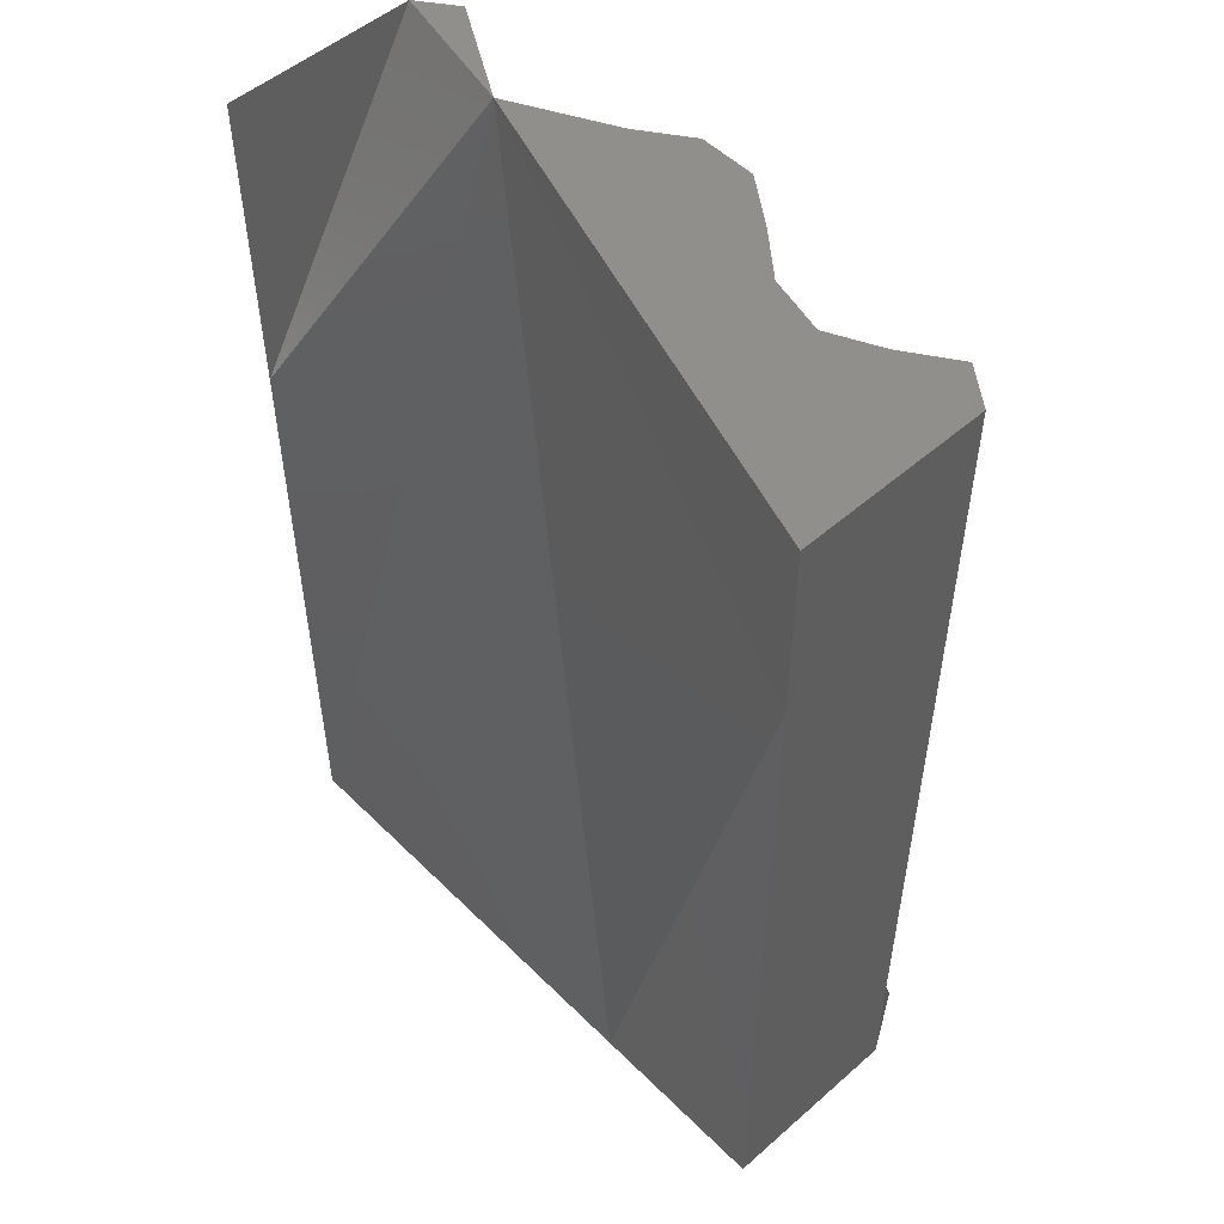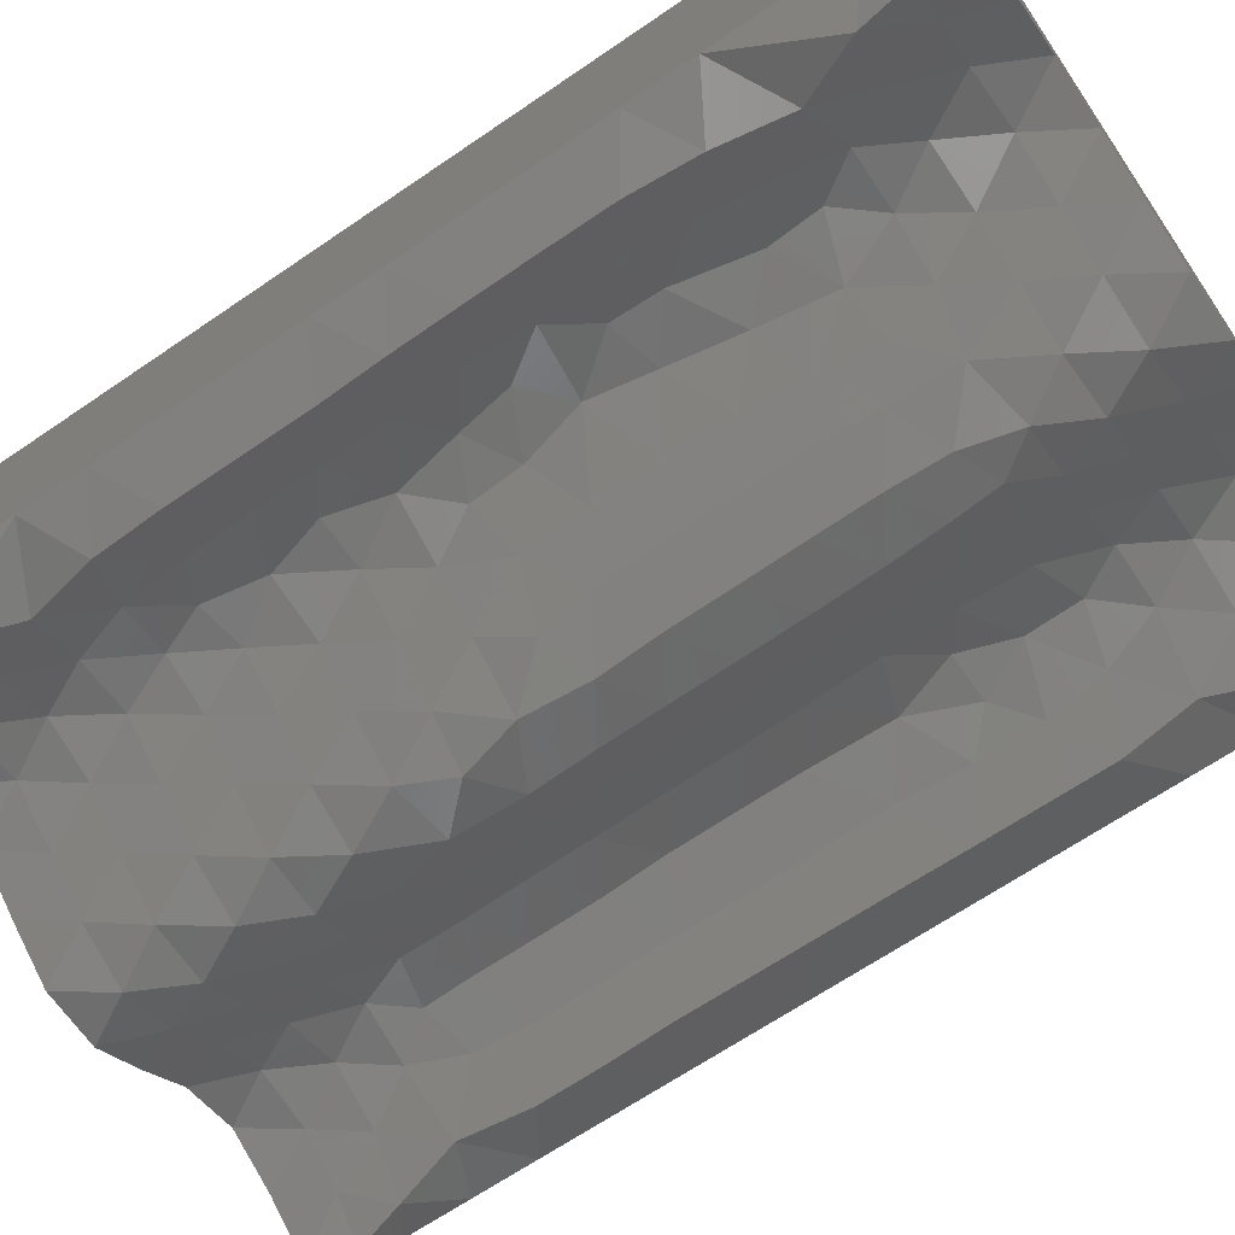
<metadata>
{"format":"stl","ext":"stl","renderer":"f3d","projection":"perspective","resolution":1024,"background":"white","views":[{"elev":51.8,"azim":46.7,"up":"+Y"},{"elev":-66.9,"azim":124.4,"up":"+Z"}]}
</metadata>
<code>
# stl→obj: 431 verts, 856 faces
v -515.1 1350 155.1
v -500 1350 213.4
v -500 1406 150
v -500 1300 150
v -500 1350 86.6
v -500 200.5 150
v -500 154.9 83.77
v -500 94.39 150
v -500 154.9 216.2
v -500 1150 213.4
v -500 1200 300
v -500 1250 213.4
v -500 850 213.4
v -500 900 300
v -500 950 213.4
v -500 1100 300
v -500 550 213.4
v -500 600 300
v -500 650 213.4
v -500 850 86.6
v -500 950 86.6
v -500 900 0
v -500 1300 300
v -500 1400 300
v -500 500 300
v -500 1050 213.4
v -500 1000 300
v -500 800 300
v -500 350 213.4
v -500 400 300
v -500 450 213.4
v -500 800 0
v -500 300 300
v -500 1050 86.6
v -500 1100 0
v -500 1000 0
v -500 650 86.6
v -500 700 0
v -500 600 0
v -500 1400 0
v -500 1300 0
v -500 251.5 216
v -500 200 300
v -500 700 300
v -500 750 213.4
v -500 0 100
v -500 0 200
v -500 550 86.6
v -500 1150 86.6
v -500 750 86.6
v -500 1250 86.6
v -500 1200 0
v -500 251.5 84.01
v -500 300 0
v -500 200 0
v -500 450 86.6
v -500 400 0
v -500 350 86.6
v -500 500 0
v -500 100 0
v -500 100 300
v -500 1500 200
v -500 1500 100
v -500 73.21 226.8
v -500 0 300
v -500 73.21 73.21
v -500 0 0
v -500 1427 72.7
v -500 1500 0
v -500 1427 227.3
v -500 1500 300
v -500 1100 150
v -500 1200 150
v -500 900 150
v -500 800 150
v -500 600 150
v -500 700 150
v -500 400 150
v -500 300 150
v -500 500 150
v -500 1000 150
v -315.1 1270 35.9
v -409 1257 -25.09
v -360.6 1343 9.254
v 197.3 1184 27.6
v 275.1 1137 49.13
v 211.7 1074 36.4
v 145.1 1115 -13.34
v -269.1 831.3 49.95
v -272.9 956.6 49.47
v -189.8 883.4 22.39
v 354.5 1096 13.31
v 301.6 1022 41.69
v 450.9 1426 -49.07
v 439.9 1500 -44.52
v 500 1500 0
v -348.7 900.1 17.11
v -456.7 68.2 -50.4
v -439.9 0 -44.52
v -343.5 1187 20.34
v -183.9 1087 18.16
v -122.9 1027 -32.38
v -185.4 988.5 19.25
v -319.7 228.2 33.68
v -362.6 156.7 7.933
v -410.8 241.5 -26.3
v 396.1 1257 -15.81
v 500 1200 0
v 418.3 1152 -31.45
v 396.2 242.8 -15.92
v 419 348.2 -31.93
v 500 300 0
v 272.6 471.6 49.51
v 353.5 509.1 14.01
v 349.7 413.4 16.41
v -435.5 1348 -42.18
v -436.2 143.8 -42.6
v 500 1400 0
v 342.3 321.2 21.06
v 341.6 1189 21.49
v 33.85 477.9 -93.03
v -7.305 394.3 -99.65
v -60.26 486.5 -79.77
v -87.69 385.5 -60.96
v -239.7 1048 48.1
v -345.5 311.4 19.08
v 365.3 796.1 6.103
v 356.3 699.1 12.18
v 291 742.6 45.34
v -349.6 800.6 16.47
v 262.2 315.4 50.44
v 314.5 235.9 36.16
v 229.1 236.3 44.68
v 423 449.1 -34.63
v 423.1 552.1 -34.69
v 289.7 383.8 45.73
v 366.8 997.2 5.074
v 352.6 891.6 14.56
v 303.7 950.1 40.86
v -349 592.6 16.87
v -350.1 700.1 16.18
v -269.3 641.4 49.93
v 18.86 1196 -97.73
v 84.75 1257 -63.16
v 88.31 1158 -60.49
v -420 852.6 -32.65
v -419.7 750 -32.42
v 113.1 639.5 -40.65
v 75.48 559.4 -69.84
v 23.54 638.3 -96.51
v -121.8 1113 -33.31
v -107 1202 -45.67
v -188.3 1185 21.37
v 304.9 823.9 40.4
v 437.8 1347 -43.45
v 360.1 1346 9.614
v 393.5 1422 -13.94
v 437.8 153.3 -43.45
v 398 74.3 -17.21
v 360.1 154.2 9.613
v -419.4 646.8 -32.21
v -393.9 78.2 -14.21
v -362.8 0 7.766
v -398 1425 -17.22
v -439.9 1500 -44.52
v -362.8 1500 7.766
v 362.8 1500 7.766
v 439.9 0 -44.52
v 362.8 0 7.766
v -323.1 79.02 31.93
v -323.1 1421 31.93
v 323.1 79.02 31.93
v 323.1 1421 31.93
v 474.3 88.51 -49.42
v 500 0 0
v -268.9 738.8 49.97
v -474.1 1412 -49.51
v 135.3 1199 -21.71
v 500 500 0
v -134.3 446.6 -22.61
v 183.6 639.7 17.91
v 272.2 644.6 49.56
v 222.8 560.8 42.02
v 423.1 651.4 -34.64
v 500 600 0
v 427.4 847.9 -37.44
v 428 948.3 -37.8
v 500 900 0
v 151.9 728 -7.558
v 427.6 1050 -37.51
v 500 1000 0
v -267.9 1127 50.07
v 355.1 603.3 12.92
v -418.8 546.5 -31.85
v 80.63 705.7 -66.18
v -421.1 1149 -33.37
v -421 1051 -33.26
v -421.1 351 -33.37
v -421 449 -33.26
v 500 800 0
v 426.3 749.8 -36.72
v 500 700 0
v -420.7 953.8 -33.07
v -194.8 313.1 25.86
v -120.9 307.1 -34.04
v -157.7 230.3 -2.701
v -354.7 1099 13.17
v -351.2 400 15.46
v 83.82 77.21 -63.85
v 118.2 155.2 -36.3
v 153 77.55 -6.651
v -153.7 1423 -6.032
v -84.45 1423 -63.38
v -118.7 1346 -35.94
v 500 1100 0
v 153.7 1423 -6.02
v 118.4 1346 -36.2
v 84.43 1423 -63.4
v -58.87 970.6 -80.6
v -124.1 928.1 -31.31
v 320.6 1272 33.23
v 500 400 0
v 120.4 0 -34.43
v 228.2 967.8 44.34
v -189.5 1345 22.21
v -233.4 1423 46.22
v 233.4 1423 46.22
v 189.8 1344 22.41
v -129.1 541.6 -27.07
v 153.8 1016 -5.975
v 93.12 968.7 -56.8
v 93.36 1063 -56.6
v 155.4 920.6 -4.603
v 500 100 0
v -354.6 1003 13.27
v -350.3 496.7 16.06
v -60.08 875.8 -79.88
v -196.5 401.7 27.06
v -273.5 447.5 49.37
v -194.1 494.6 25.45
v 16.15 736.5 -98.32
v -61.92 684.4 -78.75
v -51.47 1152 -84.8
v 21.83 1110 -96.99
v -56.58 1065 -81.94
v -273.4 359.9 49.39
v 21.4 1017 -97.1
v -60.89 780.3 -79.38
v -126.3 829 -29.41
v 20.46 922.2 -97.34
v -65.79 590.8 -76.33
v 77.86 395.9 -68.17
v 113.2 477.8 -40.52
v 154.7 1270 -5.24
v 80.58 234.1 -66.22
v 152.1 234.9 -7.377
v 92.23 873.8 -57.49
v 190 156.1 22.54
v -279.6 0 48.29
v -279.6 1500 48.29
v 148.7 397.1 -10.3
v -152.7 1266 -6.861
v 19.87 827.3 -97.48
v -273.2 543.6 49.42
v -127.3 733.3 -28.63
v -5.767 232.5 -99.78
v 38.55 313.5 -91.1
v 115.5 315.3 -38.61
v 279.6 0 48.29
v 279.6 1500 48.29
v 154.5 825.7 -5.334
v -90.45 229.8 -58.86
v -50 310.1 -85.59
v 243.6 874.9 48.99
v -193.2 590.6 24.8
v -128.2 637.5 -27.82
v -307.1 1050 39.49
v 90.65 782.2 -58.7
v 222 782.6 41.65
v 147.2 560.3 -11.54
v -120.4 1500 -34.43
v -191.2 782.3 23.37
v -82.22 1275 -65.03
v -191.8 687.2 23.79
v 231.2 1270 45.46
v -43.36 1348 -88.92
v 42.8 154.8 -89.18
v -48.44 152.7 -86.4
v 183.2 477.8 17.62
v -228.1 1270 44.3
v -273.2 1344 49.43
v -44.68 1500 -88.28
v 276.4 1343 48.89
v 185.2 317.5 19.12
v -192.6 1500 24.41
v 44.68 1500 -88.28
v 120.4 1500 -34.43
v 220.1 396.2 40.77
v 192.6 1500 24.41
v 276.5 156.9 48.89
v 233.6 78.11 46.28
v 43.25 1346 -88.97
v -191.5 154.4 23.58
v -233.6 78.01 46.3
v -276.5 156.6 48.88
v 44.68 0 -88.28
v -192.6 0 24.41
v 279.6 1212 48.28
v -229.5 235.8 44.81
v 192.6 0 24.41
v -1.424 76.41 -99.99
v -155.9 76.56 -4.208
v 0.04323 1423 -100
v -44.68 0 -88.28
v -120.4 0 -34.43
v -84.77 75.11 -63.15
v 500 1300 0
v -121.7 152.3 -33.35
v 2.005 551 -99.97
v 297.8 559.4 43.11
v -266.7 1207 50.18
v -1.497 1276 -99.98
v -146.3 371 -12.3
v -45.18 1220 -88.04
v 218.6 705.8 40.03
v -275.3 287 49.08
v 500 200 0
v 500 1300 150
v 500 1350 86.6
v 500 1406 150
v 500 1350 213.4
v 500 200.5 150
v 500 154.9 216.2
v 500 94.39 150
v 500 154.9 83.77
v 500 1150 86.6
v 500 1250 86.6
v 500 850 86.6
v 500 950 86.6
v 500 550 86.6
v 500 650 86.6
v 500 850 213.4
v 500 950 213.4
v 500 900 300
v 500 800 300
v 500 1050 86.6
v 500 1050 213.4
v 500 1100 300
v 500 1000 300
v 500 650 213.4
v 500 700 300
v 500 600 300
v 500 350 86.6
v 500 450 86.6
v 500 1400 300
v 500 1300 300
v 500 0 200
v 500 0 100
v 500 1250 213.4
v 500 1200 300
v 500 1150 213.4
v 500 550 213.4
v 500 750 213.4
v 500 251.5 84.01
v 500 750 86.6
v 500 251.5 216
v 500 300 300
v 500 200 300
v 500 450 213.4
v 500 400 300
v 500 350 213.4
v 500 500 300
v 500 100 300
v 500 1500 100
v 500 1500 200
v 500 73.21 226.8
v 500 0 300
v 500 73.21 73.21
v 500 1427 227.3
v 500 1500 300
v 500 1427 72.7
v 500 1100 150
v 500 1200 150
v 500 800 150
v 500 900 150
v 500 700 150
v 500 600 150
v 500 400 150
v 500 500 150
v 500 300 150
v 500 1000 150
v 106.7 0 63.34
v 201.6 0 124.8
v 112.2 0 149.8
v -215.4 0 111.6
v -109.6 0 60.69
v -127.5 0 151
v -48.95 0 205.7
v 27.25 0 135.6
v 59.94 0 219.3
v -52.9 0 122.8
v 250 0 213.4
v 161.4 0 221.1
v 100 0 300
v 349.8 0 207.2
v 357.1 0 101.1
v 427.6 0 150
v -359.3 0 102.7
v -351.6 0 206.3
v -427.6 0 150
v -295.7 0 144.9
v 289 0 143.4
v 434 0 50
v -434 0 50
v -4.24 0 52.57
v 59.19 0 -1.141
v 300 0 300
v -300 0 300
v -251.3 0 214.1
v 400 0 300
v -400 0 300
v 200 0 300
v -187.6 0 177.2
v -3.331e-11 0 300
v -100 0 300
v -200 0 300
v -1.156 0 -21.68
v -150 0 232.7
v 428.5 0 228.3
v -428.6 0 228.3
v -60.59 0 -1.412
f 1 2 3
f 4 3 5
f 6 7 8
f 6 8 9
f 10 11 12
f 13 14 15
f 10 16 11
f 17 18 19
f 20 21 22
f 2 23 24
f 17 25 18
f 26 27 16
f 13 28 14
f 29 30 31
f 20 22 32
f 29 33 30
f 34 35 36
f 37 38 39
f 5 40 41
f 42 43 33
f 12 11 23
f 19 18 44
f 15 14 27
f 31 30 25
f 10 26 16
f 29 42 33
f 45 19 44
f 8 46 47
f 45 44 28
f 2 12 23
f 17 31 25
f 26 15 27
f 34 36 21
f 37 39 48
f 34 49 35
f 37 50 38
f 51 52 49
f 13 45 28
f 53 54 55
f 51 5 41
f 51 41 52
f 56 57 58
f 56 59 57
f 48 39 59
f 49 52 35
f 50 32 38
f 21 36 22
f 58 57 54
f 56 48 59
f 20 32 50
f 53 58 54
f 7 55 60
f 9 61 43
f 9 43 42
f 7 53 55
f 3 62 63
f 64 65 61
f 66 60 67
f 64 47 65
f 66 67 46
f 68 63 69
f 68 69 40
f 70 24 71
f 70 71 62
f 72 73 49
f 73 10 12
f 74 21 20
f 75 13 74
f 76 19 77
f 75 74 20
f 76 77 37
f 76 17 19
f 72 10 73
f 74 13 15
f 73 51 49
f 78 56 58
f 78 29 31
f 72 49 34
f 77 50 37
f 79 42 29
f 80 48 56
f 80 76 48
f 77 19 45
f 4 73 12
f 76 37 48
f 4 51 73
f 81 34 21
f 81 21 74
f 80 17 76
f 80 56 78
f 80 78 31
f 81 74 15
f 4 5 51
f 79 78 58
f 79 29 78
f 81 15 26
f 80 31 17
f 75 45 13
f 72 81 26
f 4 12 2
f 72 34 81
f 79 58 53
f 72 26 10
f 75 20 50
f 75 50 77
f 75 77 45
f 66 7 60
f 64 61 9
f 6 79 53
f 6 42 79
f 70 2 24
f 68 40 5
f 64 8 47
f 66 46 8
f 6 53 7
f 6 9 42
f 66 8 7
f 64 9 8
f 70 3 2
f 68 5 3
f 68 3 63
f 70 62 3
f 82 83 84
f 85 86 87
f 85 87 88
f 89 90 91
f 86 92 93
f 94 95 96
f 89 97 90
f 98 99 67
f 87 86 93
f 82 100 83
f 101 102 103
f 104 105 106
f 107 108 109
f 110 111 112
f 113 114 115
f 116 84 83
f 117 106 105
f 103 91 90
f 94 96 118
f 119 111 110
f 120 107 109
f 98 67 60
f 121 122 123
f 124 123 122
f 101 103 125
f 104 106 126
f 127 128 129
f 130 97 89
f 131 132 133
f 114 134 115
f 114 135 134
f 136 113 115
f 137 138 139
f 140 141 142
f 143 144 145
f 146 147 32
f 148 149 150
f 131 119 132
f 101 151 102
f 152 151 153
f 130 147 146
f 127 129 154
f 155 156 157
f 158 159 160
f 140 161 141
f 162 163 99
f 164 165 166
f 157 167 95
f 159 168 169
f 162 105 170
f 164 171 84
f 159 172 160
f 157 156 173
f 116 164 84
f 117 105 162
f 174 175 168
f 161 38 147
f 130 176 141
f 177 69 165
f 130 146 97
f 178 145 144
f 134 135 179
f 124 180 123
f 141 161 147
f 181 182 183
f 137 139 93
f 101 153 151
f 184 185 135
f 186 187 188
f 181 148 189
f 190 191 187
f 130 89 176
f 116 83 41
f 117 55 106
f 101 125 192
f 137 187 138
f 125 103 90
f 130 141 147
f 193 184 135
f 161 194 39
f 115 111 119
f 146 32 22
f 101 192 153
f 195 148 150
f 196 197 35
f 198 57 199
f 83 52 41
f 106 55 54
f 161 39 38
f 176 142 141
f 186 200 201
f 184 201 202
f 203 22 36
f 194 59 39
f 204 205 206
f 207 197 196
f 208 198 199
f 92 120 109
f 140 194 161
f 146 22 203
f 209 210 211
f 212 213 214
f 190 109 215
f 128 201 184
f 201 200 202
f 135 185 179
f 187 191 188
f 216 217 218
f 102 219 220
f 132 119 110
f 92 109 190
f 221 107 120
f 109 108 215
f 111 222 112
f 209 211 223
f 196 35 52
f 197 36 35
f 199 57 59
f 198 54 57
f 147 38 32
f 106 54 198
f 83 196 52
f 174 159 158
f 174 168 159
f 194 199 59
f 203 36 197
f 186 188 200
f 184 202 185
f 114 193 135
f 177 165 164
f 87 93 224
f 100 207 196
f 126 198 208
f 190 215 191
f 212 225 226
f 216 227 228
f 180 229 123
f 192 207 100
f 230 231 232
f 220 91 103
f 230 233 231
f 134 111 115
f 174 234 175
f 235 197 207
f 83 100 196
f 106 198 126
f 236 208 199
f 162 170 163
f 164 166 171
f 220 219 237
f 193 128 184
f 238 239 240
f 180 238 240
f 241 150 242
f 243 244 245
f 177 164 116
f 246 239 238
f 245 247 219
f 244 247 245
f 237 248 249
f 177 40 69
f 247 250 219
f 157 173 167
f 159 169 172
f 219 250 237
f 239 208 236
f 87 224 230
f 123 229 251
f 252 121 253
f 217 228 254
f 210 255 256
f 231 233 257
f 210 256 258
f 170 259 163
f 171 166 260
f 252 253 261
f 214 262 225
f 250 263 237
f 263 248 237
f 220 237 249
f 264 239 236
f 182 128 193
f 180 240 229
f 248 242 265
f 266 267 255
f 230 224 233
f 240 239 264
f 90 97 235
f 252 261 268
f 255 268 256
f 249 248 265
f 172 169 269
f 173 270 167
f 203 197 235
f 145 232 244
f 194 236 199
f 252 122 121
f 97 203 235
f 233 271 257
f 216 228 217
f 272 273 266
f 224 274 233
f 229 240 275
f 144 217 254
f 275 240 264
f 220 249 91
f 251 229 276
f 277 192 125
f 150 251 242
f 212 214 225
f 257 263 250
f 276 229 275
f 189 278 271
f 279 189 271
f 242 251 276
f 181 183 280
f 212 281 213
f 231 250 247
f 146 203 97
f 134 179 222
f 274 271 233
f 181 280 148
f 91 249 282
f 283 262 214
f 134 222 111
f 142 275 264
f 265 242 276
f 271 278 257
f 284 276 275
f 121 149 253
f 232 247 244
f 284 265 276
f 231 257 250
f 267 268 255
f 279 271 274
f 139 274 224
f 241 242 248
f 151 243 245
f 284 275 142
f 282 249 265
f 230 232 88
f 284 282 265
f 279 274 154
f 284 176 282
f 140 142 264
f 278 263 257
f 254 228 285
f 176 89 282
f 93 139 224
f 286 214 213
f 287 288 266
f 246 126 208
f 89 91 282
f 183 289 280
f 140 264 236
f 256 133 258
f 231 247 232
f 273 267 266
f 262 290 225
f 241 263 278
f 88 232 145
f 225 291 226
f 148 280 149
f 280 289 253
f 213 281 292
f 284 142 176
f 205 273 272
f 140 236 194
f 228 227 293
f 253 289 261
f 86 120 92
f 149 280 253
f 268 294 256
f 241 248 263
f 212 226 295
f 252 268 267
f 138 187 186
f 218 296 297
f 289 298 261
f 298 294 261
f 216 299 227
f 294 133 256
f 258 300 301
f 216 218 297
f 302 218 217
f 303 304 305
f 261 294 268
f 133 300 258
f 285 228 293
f 286 283 214
f 122 267 273
f 246 208 239
f 195 189 148
f 209 223 306
f 304 307 259
f 226 260 295
f 290 291 225
f 308 86 85
f 153 290 262
f 170 304 259
f 171 260 226
f 287 266 255
f 110 158 160
f 107 156 155
f 143 244 243
f 87 230 88
f 309 303 305
f 288 272 266
f 301 269 310
f 227 299 270
f 287 311 288
f 312 307 304
f 313 292 296
f 311 306 314
f 172 269 301
f 173 227 270
f 156 293 173
f 160 172 300
f 312 304 303
f 252 267 122
f 305 304 170
f 291 171 226
f 204 206 309
f 105 305 170
f 84 171 291
f 211 301 310
f 211 258 301
f 293 227 173
f 300 172 301
f 211 210 258
f 127 201 128
f 312 315 307
f 211 310 223
f 102 245 219
f 302 313 218
f 287 255 210
f 137 93 92
f 287 210 209
f 316 311 314
f 132 110 160
f 221 156 107
f 316 288 311
f 143 145 244
f 302 217 144
f 316 314 315
f 212 295 281
f 216 297 299
f 286 213 313
f 155 118 317
f 302 286 313
f 113 289 183
f 316 315 312
f 206 318 303
f 102 151 245
f 213 292 313
f 137 92 190
f 318 316 312
f 117 60 55
f 287 209 311
f 102 220 103
f 218 313 296
f 319 121 123
f 85 254 285
f 152 153 262
f 320 183 182
f 124 273 205
f 209 306 311
f 318 312 303
f 277 207 192
f 206 272 318
f 132 300 133
f 131 133 294
f 195 150 241
f 221 285 293
f 104 309 305
f 206 205 272
f 319 150 149
f 82 84 291
f 178 144 254
f 195 278 189
f 318 272 288
f 129 128 182
f 318 288 316
f 277 125 90
f 206 303 309
f 136 115 119
f 308 85 285
f 321 153 192
f 277 90 235
f 320 182 193
f 322 144 143
f 323 205 204
f 319 149 121
f 113 298 289
f 324 152 283
f 152 243 151
f 152 262 283
f 322 283 286
f 204 246 238
f 320 114 113
f 137 190 187
f 324 243 152
f 94 157 95
f 178 88 145
f 322 302 144
f 98 162 99
f 94 155 157
f 132 160 300
f 221 293 156
f 323 204 238
f 321 290 153
f 104 305 105
f 320 113 183
f 82 291 290
f 136 119 131
f 98 117 162
f 138 127 154
f 124 122 273
f 127 186 201
f 94 118 155
f 178 85 88
f 325 182 181
f 131 294 298
f 98 60 117
f 129 279 154
f 319 123 251
f 138 186 127
f 325 181 189
f 319 251 150
f 321 192 100
f 320 193 114
f 325 189 279
f 322 286 302
f 323 238 180
f 136 298 113
f 323 124 205
f 326 126 246
f 308 120 86
f 195 241 278
f 324 143 243
f 308 285 221
f 277 235 207
f 326 204 309
f 326 309 104
f 325 129 182
f 326 246 204
f 321 100 82
f 178 254 85
f 324 283 322
f 323 180 124
f 326 104 126
f 308 221 120
f 324 322 143
f 321 82 290
f 136 131 298
f 325 279 129
f 177 41 40
f 177 116 41
f 174 327 234
f 158 112 327
f 174 158 327
f 110 112 158
f 155 317 108
f 107 155 108
f 138 274 139
f 138 154 274
f 328 329 330
f 328 330 331
f 332 333 334
f 332 334 335
f 336 108 337
f 336 215 108
f 338 188 339
f 340 185 341
f 342 343 344
f 342 344 345
f 346 191 215
f 347 348 349
f 350 351 352
f 337 108 317
f 329 317 118
f 340 179 185
f 338 200 188
f 336 346 215
f 353 222 354
f 353 112 222
f 331 355 356
f 334 357 358
f 329 337 317
f 359 360 361
f 347 349 343
f 350 352 362
f 347 361 348
f 350 363 351
f 364 327 112
f 341 185 202
f 339 188 191
f 354 222 179
f 365 341 202
f 365 202 200
f 353 364 112
f 366 367 368
f 359 356 360
f 346 339 191
f 340 354 179
f 369 370 371
f 359 331 356
f 338 365 200
f 369 372 370
f 362 352 372
f 361 360 348
f 363 345 351
f 343 349 344
f 371 370 367
f 369 362 372
f 342 345 363
f 366 371 367
f 335 234 327
f 333 368 373
f 333 366 368
f 335 327 364
f 330 374 375
f 376 377 357
f 376 373 377
f 378 175 234
f 378 358 175
f 379 375 380
f 379 380 355
f 381 118 96
f 381 96 374
f 382 383 361
f 383 336 337
f 384 338 385
f 385 343 342
f 384 385 342
f 386 387 341
f 387 340 341
f 385 338 339
f 383 359 361
f 386 350 387
f 382 336 383
f 388 353 354
f 388 369 371
f 328 359 383
f 386 363 350
f 328 383 337
f 382 361 347
f 389 387 362
f 389 362 369
f 390 364 353
f 387 350 362
f 386 341 365
f 391 347 343
f 389 340 387
f 390 388 371
f 391 343 385
f 390 353 388
f 389 388 354
f 389 369 388
f 391 385 339
f 328 331 359
f 328 337 329
f 384 365 338
f 389 354 340
f 391 339 346
f 382 347 391
f 382 391 346
f 390 371 366
f 384 363 386
f 382 346 336
f 384 342 363
f 384 386 365
f 378 234 335
f 376 333 373
f 332 364 390
f 332 390 366
f 381 329 118
f 379 355 331
f 376 357 334
f 378 334 358
f 332 366 333
f 332 335 364
f 378 335 334
f 376 334 333
f 381 330 329
f 379 331 330
f 379 330 375
f 381 374 330
f 392 393 394
f 395 396 397
f 307 396 395
f 392 310 393
f 398 399 400
f 399 398 401
f 393 402 403
f 394 393 403
f 404 400 403
f 400 394 403
f 405 406 407
f 408 409 410
f 259 395 411
f 406 405 412
f 168 175 413
f 67 99 414
f 392 415 416
f 392 399 415
f 409 408 411
f 169 168 413
f 99 163 414
f 392 394 399
f 405 417 402
f 408 259 411
f 418 409 419
f 395 419 411
f 420 417 405
f 418 421 409
f 417 422 402
f 419 395 423
f 424 425 398
f 307 315 396
f 426 418 419
f 424 398 400
f 175 358 413
f 46 67 414
f 223 310 392
f 399 394 400
f 163 259 408
f 269 169 406
f 404 424 400
f 314 306 427
f 259 307 395
f 310 269 393
f 397 398 428
f 402 393 412
f 414 408 410
f 406 413 407
f 426 419 428
f 398 425 428
f 398 397 401
f 422 404 403
f 269 406 412
f 393 269 412
f 357 377 429
f 65 47 430
f 377 420 429
f 421 65 430
f 405 402 412
f 397 396 401
f 401 396 415
f 415 396 431
f 163 408 414
f 406 169 413
f 315 314 431
f 306 223 416
f 314 427 431
f 427 306 416
f 46 414 410
f 413 358 407
f 47 46 410
f 358 357 407
f 428 419 423
f 425 426 428
f 402 422 403
f 419 409 411
f 405 407 429
f 410 409 430
f 395 397 423
f 420 405 429
f 409 421 430
f 415 427 416
f 396 315 431
f 223 392 416
f 47 410 430
f 407 357 429
f 399 401 415
f 427 415 431
f 397 428 423
f 11 16 23
f 24 23 71
f 18 25 44
f 16 27 23
f 14 28 27
f 30 33 25
f 33 43 25
f 28 44 27
f 43 61 25
f 63 62 69
f 61 65 25
f 62 71 69
f 96 95 374
f 166 165 260
f 95 167 374
f 165 69 260
f 167 270 374
f 292 281 296
f 297 296 299
f 295 260 281
f 270 299 374
f 345 344 351
f 349 348 344
f 352 351 372
f 356 355 360
f 368 367 373
f 370 372 367
f 348 360 344
f 375 374 380
f 377 373 420
f 355 380 360
f 417 420 422
f 421 418 65
f 425 424 426
f 418 426 65
f 424 404 426
f 404 422 426
f 71 23 27
f 44 25 65
f 27 44 65
f 69 71 27
f 260 69 27
f 296 281 260
f 299 296 260
f 374 299 260
f 351 344 360
f 372 351 360
f 373 367 372
f 380 374 260
f 420 373 372
f 360 380 260
f 422 420 372
f 65 426 422
f 27 65 260
f 372 360 422
f 360 260 422
f 65 422 260

</code>
